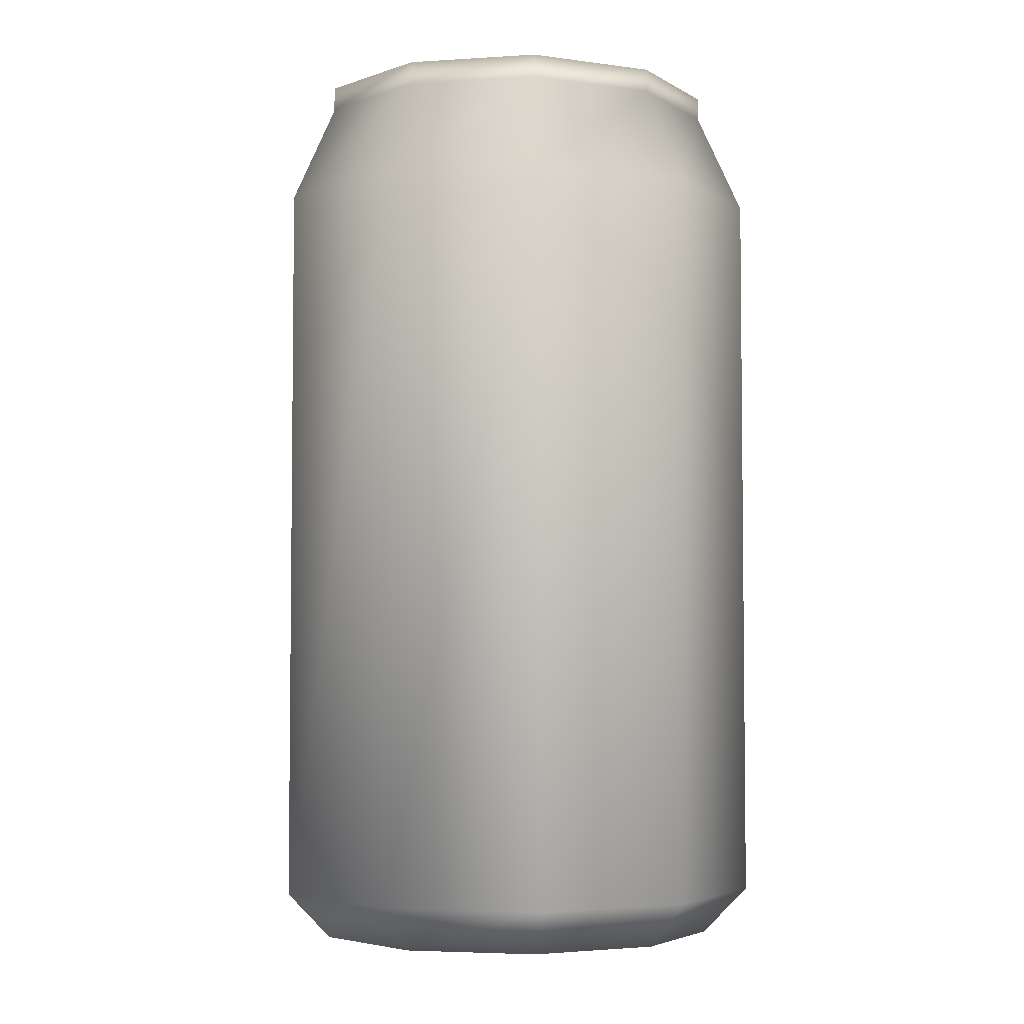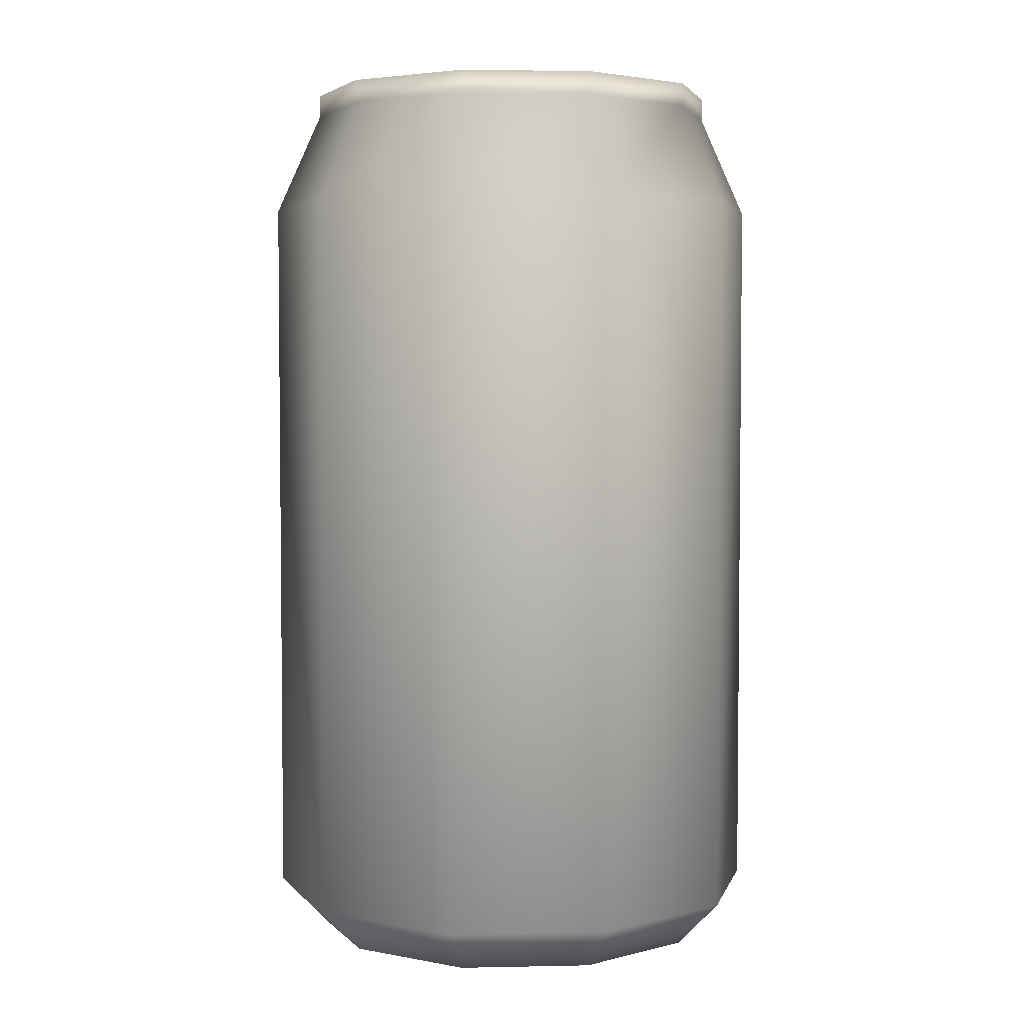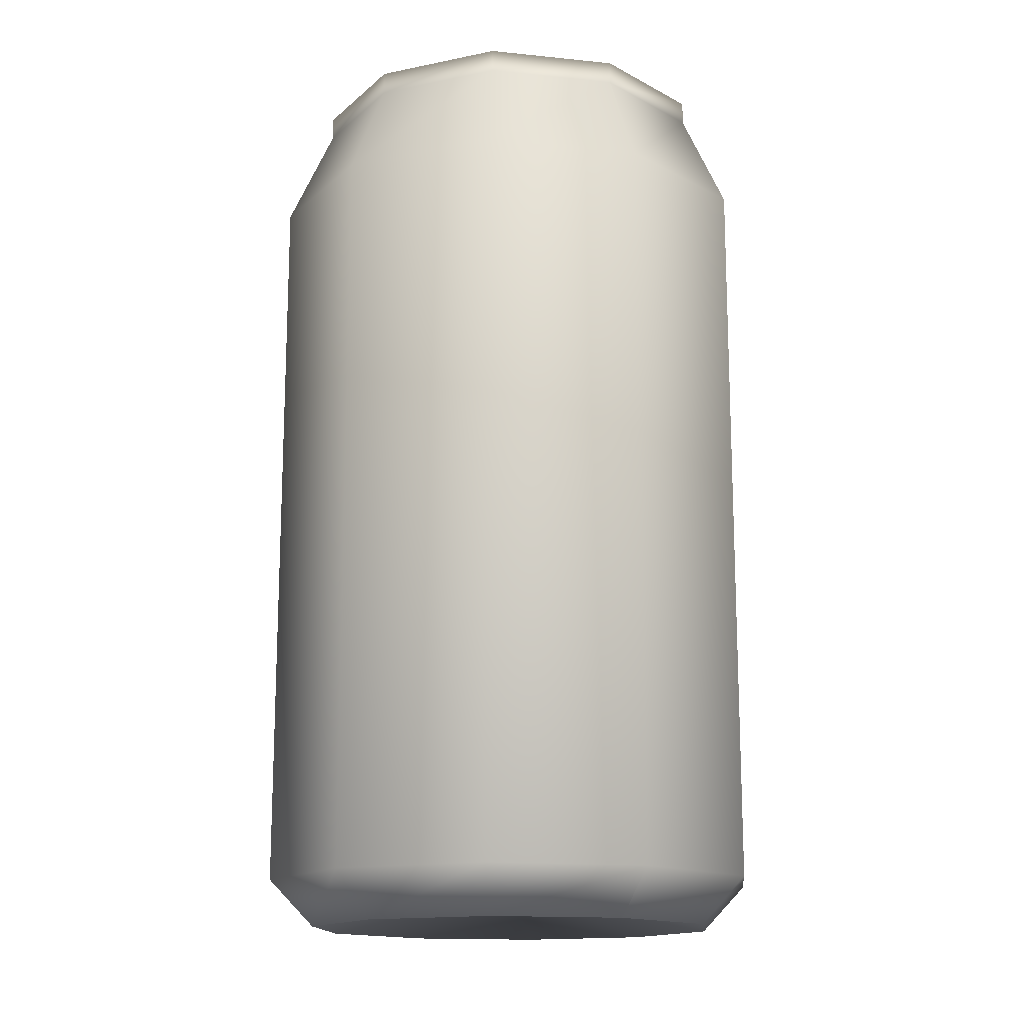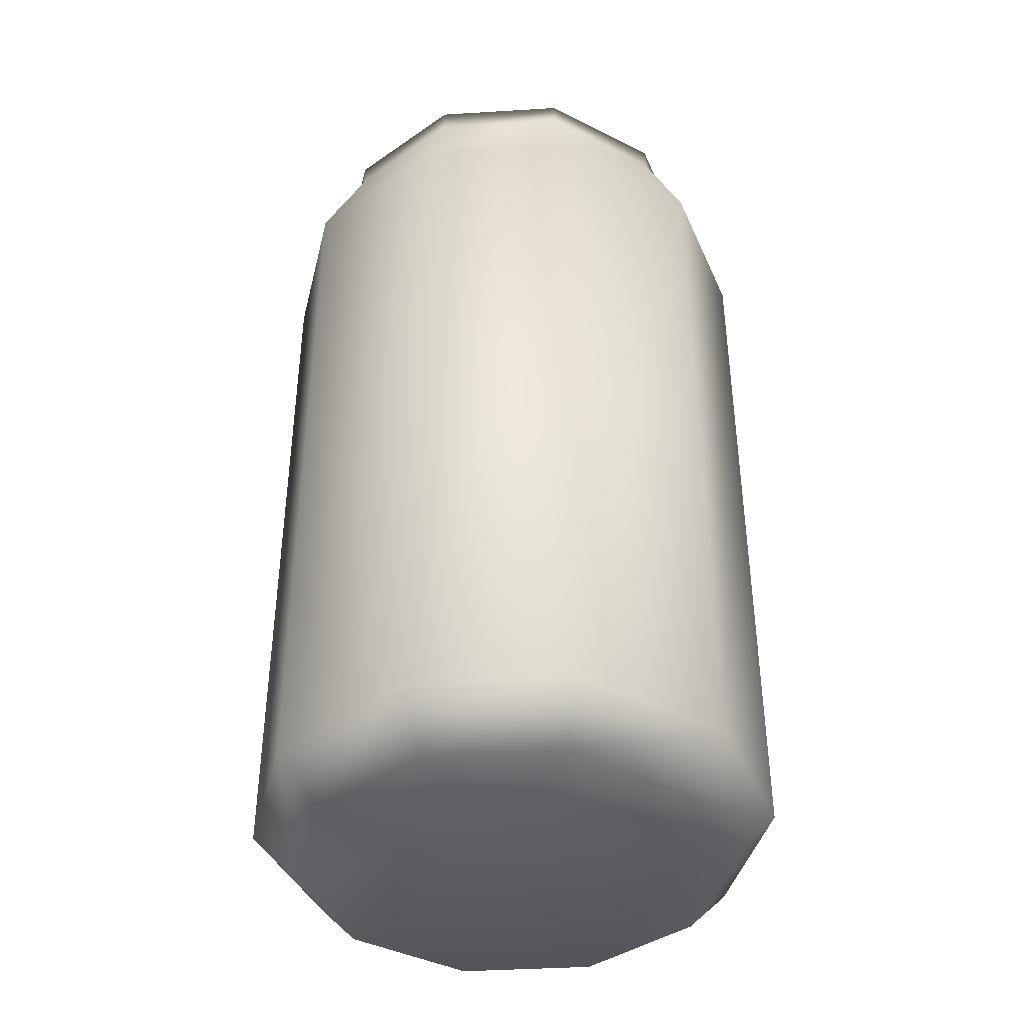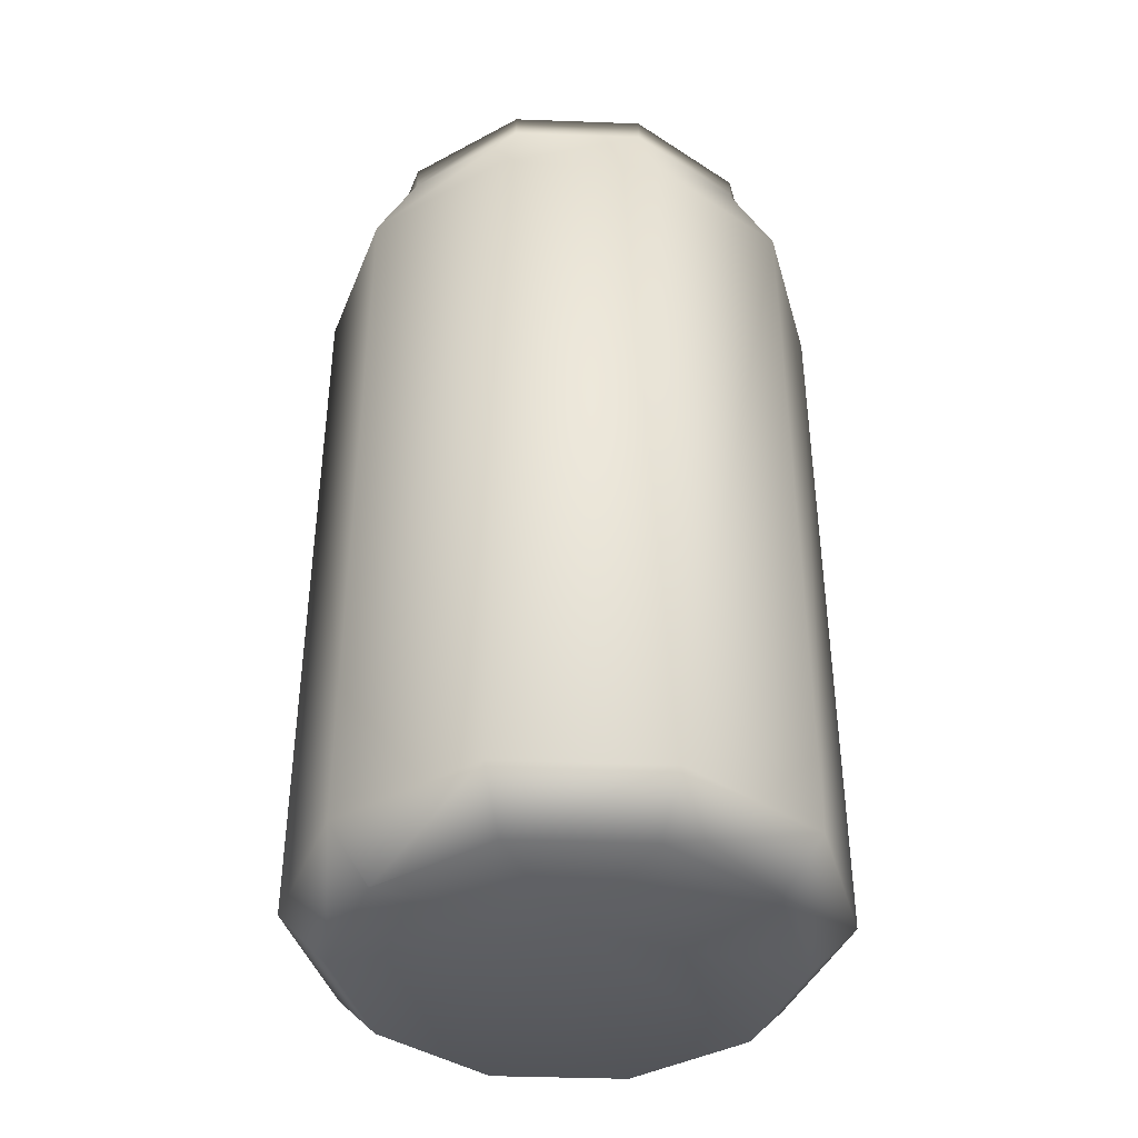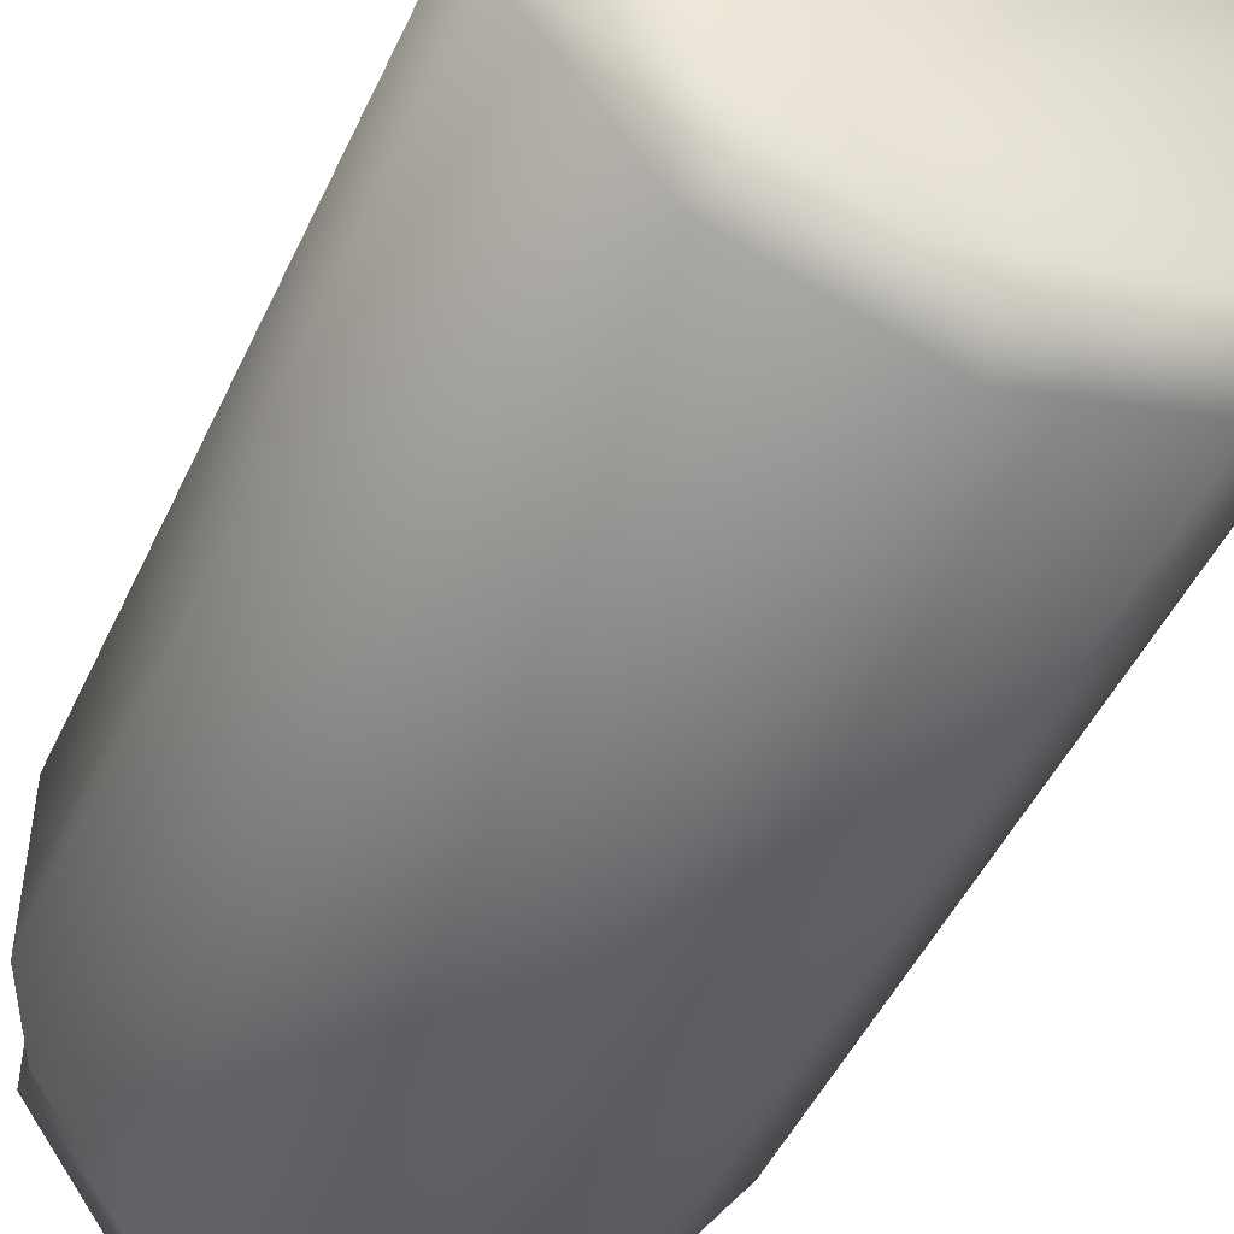
<metadata>
{"format":"obj","ext":"obj","renderer":"f3d","projection":"perspective","resolution":1024,"background":"white","views":[{"elev":-4.1,"azim":101.8,"up":"+Y"},{"elev":3.8,"azim":-57.9,"up":"+Y"},{"elev":-15.1,"azim":-138.3,"up":"+Y"},{"elev":-40.7,"azim":-13.7,"up":"+Y"},{"elev":-40.2,"azim":-56.6,"up":"+Y"},{"elev":-48.1,"azim":-24.2,"up":"+Z"}]}
</metadata>
<code>
g Model001_4_sodacan_1_0_0
v -0.03807 0.08661 -0.01237
v -0.03807 0.08225 -0.01237
v -0.03807 0.08661 0.01237
v -0.03807 0.08661 0.01237
v -0.03807 0.08225 -0.01237
v -0.03807 0.08225 0.01237
v -0.02353 0.08661 0.03239
v -0.02353 0.08661 0.03239
v -0.03807 0.08225 0.01237
v -0.02353 0.08225 0.03239
v 0 0.08661 0.04003
v 0 0.08225 0.04003
v 0.02353 0.08661 0.03239
v 0.02353 0.08661 0.03239
v 0 0.08225 0.04003
v 0.02353 0.08225 0.03239
v 0.03807 0.08661 0.01237
v 0.03807 0.08225 0.01237
v 0.03807 0.08661 -0.01237
v 0.03807 0.08225 -0.01237
v 0.02353 0.08661 -0.03239
v 0.02353 0.08225 -0.03239
v 0 0.08661 -0.04003
v 0 0.08661 -0.04003
v 0.02353 0.08225 -0.03239
v 0 0.08225 -0.04003
v -0.02353 0.08661 -0.03239
v -0.02353 0.08225 -0.03239
v -0.03807 0.08661 -0.01237
v -0.03807 0.08225 -0.01237
v -0.04637 0.06286 -0.01507
v -0.04637 -0.07771 -0.01507
v -0.04637 0.06286 0.01507
v -0.04637 -0.07771 0.01507
v -0.03821 -0.08661 -0.01242
v -0.03821 -0.08661 0.01242
v -0.02866 -0.07771 0.03945
v -0.02362 -0.08661 0.0325
v 0 -0.07771 0.04876
v 0 -0.08661 0.04018
v 0.02866 -0.07771 0.03945
v 0.02362 -0.08661 0.0325
v 0.04637 -0.07771 0.01507
v 0.04637 -0.07771 0.01507
v 0.02362 -0.08661 0.0325
v 0.03821 -0.08661 0.01242
v 0.04637 -0.07771 -0.01507
v 0.03821 -0.08661 -0.01242
v 0.02866 -0.07771 -0.03945
v 0.02362 -0.08661 -0.0325
v 0 -0.07771 -0.04876
v 0 -0.08661 -0.04018
v -0.02866 -0.07771 -0.03945
v -0.02362 -0.08661 -0.0325
v -0.02866 0.06286 -0.03945
v 0 0.06286 -0.04876
v 0.02866 0.06286 -0.03945
v 0.04637 0.06286 -0.01507
v 0.04637 0.06286 0.01507
v 0.02866 0.06286 0.03945
v 0 0.06286 0.04876
v -0.02866 0.06286 0.03945
v 0.02353 0.08225 0.03239
v 0 0.06286 0.04876
v 0.02866 0.06286 0.03945
v -0.03807 0.08225 -0.01237
v -0.04637 0.06286 -0.01507
v -0.04637 -0.07771 -0.01507
v -0.03821 -0.08661 -0.01242
v -0.03696 0.08232 -0.01201
v -0.02284 0.08232 -0.03144
v 0 0.08232 -0.03886
v 0.02284 0.08232 -0.03144
v 0.03696 0.08232 -0.01201
v 0.03696 0.08232 0.01201
v 0.02284 0.08232 0.03144
v 0 0.08232 0.03886
v -0.02284 0.08232 0.03144
v -0.03696 0.08232 0.01201
v -0.03696 0.08232 -0.01201
v 0 -0.08661 0.04018
v 0 -0.0789 0
v 0.02362 -0.08661 0.0325
v 0.03821 -0.08661 0.01242
v 0.03821 -0.08661 -0.01242
v 0.02362 -0.08661 -0.0325
v 0 -0.08661 -0.04018
v -0.02362 -0.08661 -0.0325
v -0.03821 -0.08661 -0.01242
v -0.03821 -0.08661 0.01242
v -0.02362 -0.08661 0.0325
v -0.02284 0.08232 -0.03144
v 0 0.08232 0
v 0 0.08232 -0.03886
v 0.02284 0.08232 -0.03144
v 0.03696 0.08232 -0.01201
v 0.03696 0.08232 0.01201
v 0.02284 0.08232 0.03144
v 0 0.08232 0.03886
v -0.02284 0.08232 0.03144
v -0.03696 0.08232 0.01201
v -0.03696 0.08232 -0.01201
f -100 -102 -101
f -97 -99 -98
f -96 -100 -97
f -93 -95 -94
f -92 -96 -93
f -91 -92 -93
f -90 -92 -91
f -87 -89 -88
f -86 -90 -87
f -85 -86 -87
f -84 -86 -85
f -83 -84 -85
f -82 -84 -83
f -81 -82 -83
f -80 -82 -81
f -77 -79 -78
f -76 -80 -77
f -75 -76 -77
f -74 -76 -75
f -73 -74 -75
f -70 -72 -71
f -69 -70 -71
f -69 -71 -68
f -67 -69 -68
f -66 -69 -67
f -65 -66 -67
f -64 -66 -65
f -63 -64 -65
f -62 -64 -63
f -61 -62 -63
f -60 -62 -61
f -57 -59 -58
f -56 -60 -57
f -55 -56 -57
f -54 -56 -55
f -53 -54 -55
f -52 -54 -53
f -51 -52 -53
f -50 -52 -51
f -49 -50 -51
f -50 -48 -52
f -48 -47 -52
f -52 -47 -54
f -47 -46 -54
f -54 -46 -56
f -46 -45 -56
f -56 -45 -60
f -45 -44 -60
f -60 -44 -62
f -44 -43 -62
f -62 -43 -64
f -43 -42 -64
f -64 -42 -66
f -42 -41 -66
f -66 -41 -69
f -41 -70 -69
f -97 -101 -72
f -70 -97 -72
f -93 -97 -70
f -41 -93 -70
f -91 -93 -41
f -42 -91 -41
f -87 -91 -42
f -38 -40 -39
f -85 -87 -43
f -44 -85 -43
f -83 -85 -44
f -45 -83 -44
f -81 -83 -45
f -46 -81 -45
f -77 -81 -46
f -47 -77 -46
f -75 -77 -47
f -48 -75 -47
f -37 -75 -48
f -36 -73 -48
f -36 -48 -50
f -35 -36 -50
f -35 -50 -49
f -34 -35 -49
f -74 -33 -76
f -32 -76 -33
f -76 -32 -80
f -31 -80 -32
f -80 -31 -82
f -30 -82 -31
f -82 -30 -84
f -29 -84 -30
f -84 -29 -86
f -28 -86 -29
f -86 -28 -90
f -27 -90 -28
f -90 -27 -92
f -26 -92 -27
f -92 -26 -96
f -25 -96 -26
f -96 -25 -100
f -24 -100 -25
f -100 -24 -102
f -23 -102 -24
f -20 -22 -21
f -19 -20 -21
f -18 -19 -21
f -17 -18 -21
f -16 -17 -21
f -15 -16 -21
f -14 -15 -21
f -13 -14 -21
f -12 -13 -21
f -22 -12 -21
f -9 -11 -10
f -8 -9 -10
f -7 -8 -10
f -6 -7 -10
f -5 -6 -10
f -4 -5 -10
f -3 -4 -10
f -2 -3 -10
f -1 -2 -10
f -11 -1 -10

</code>
